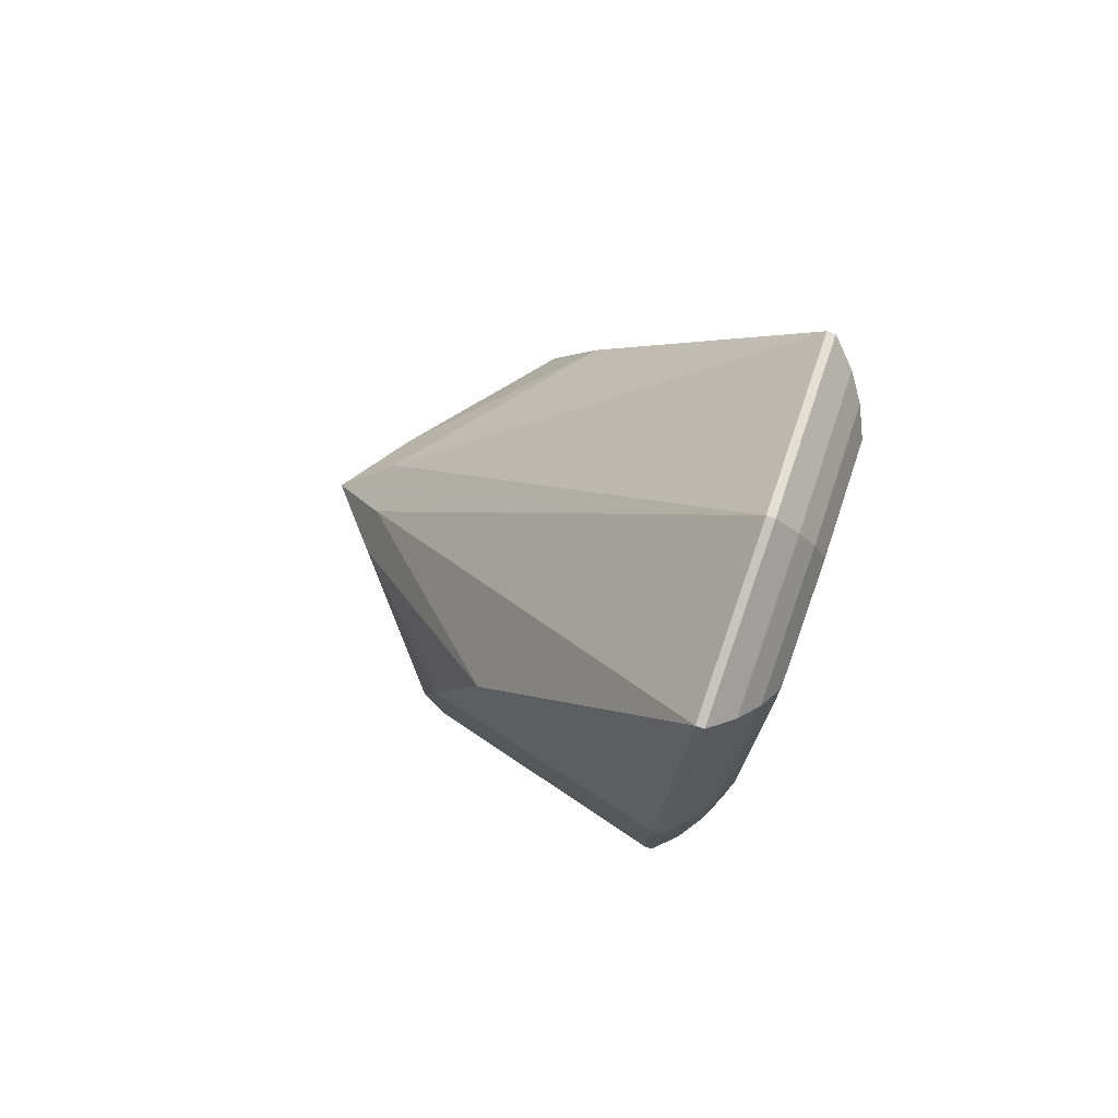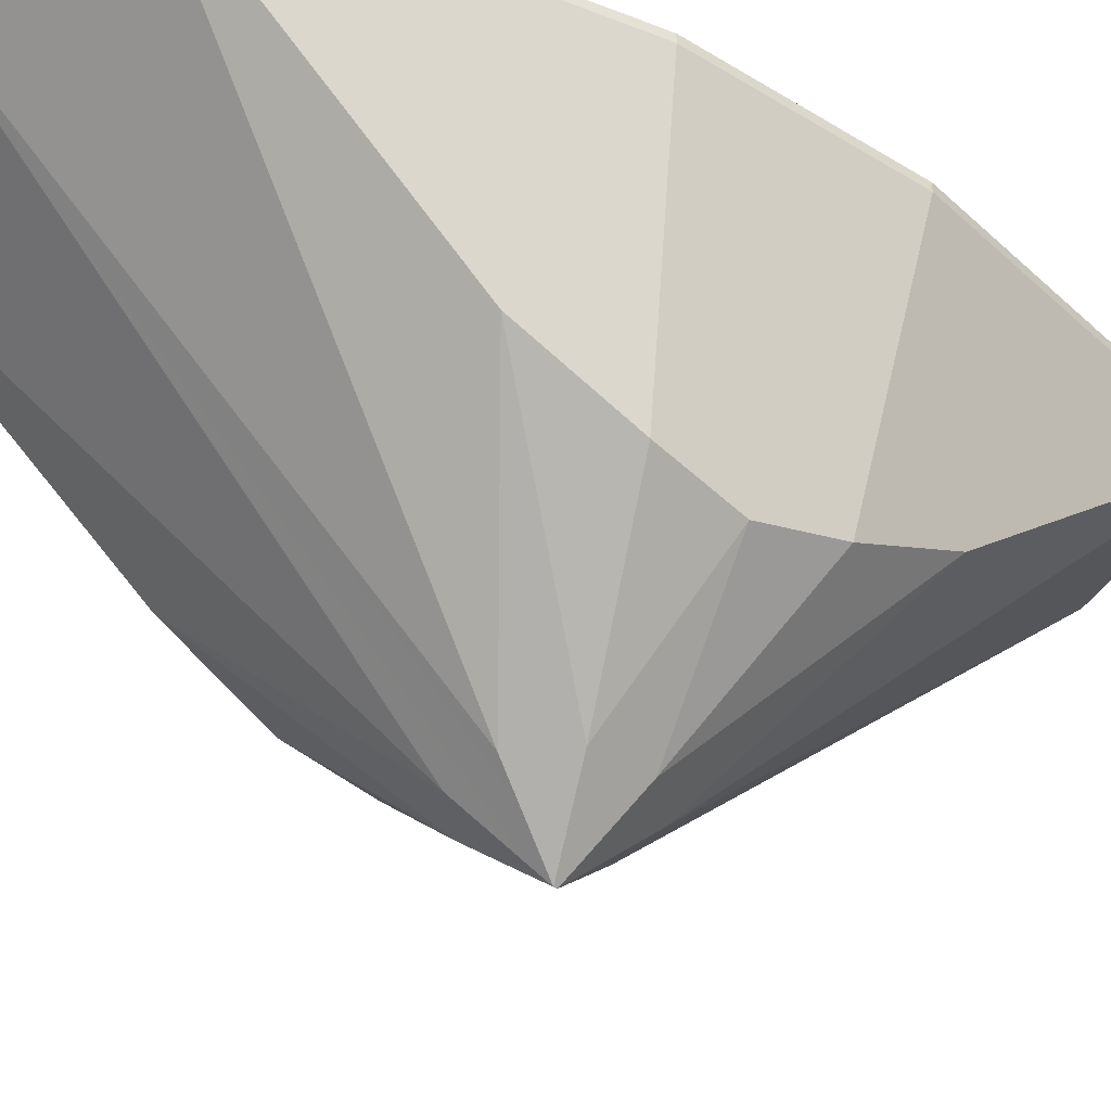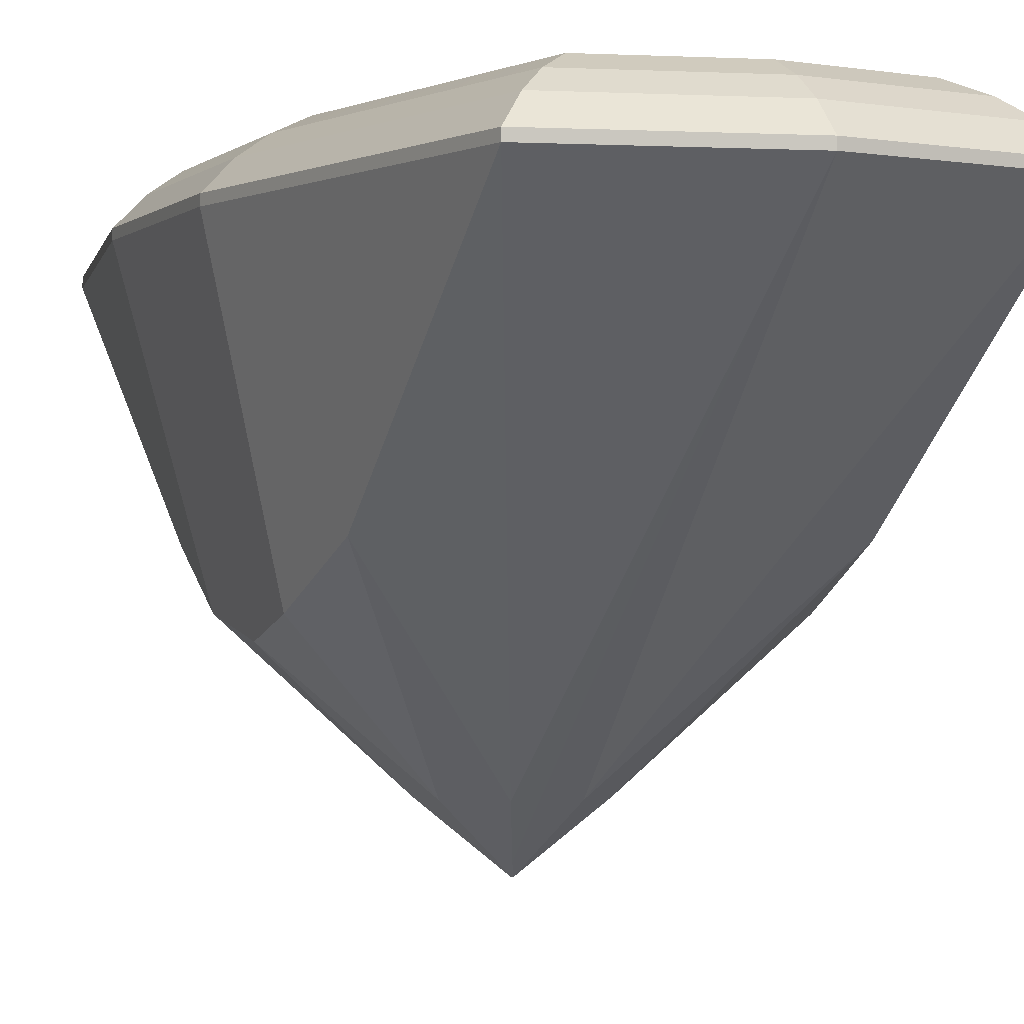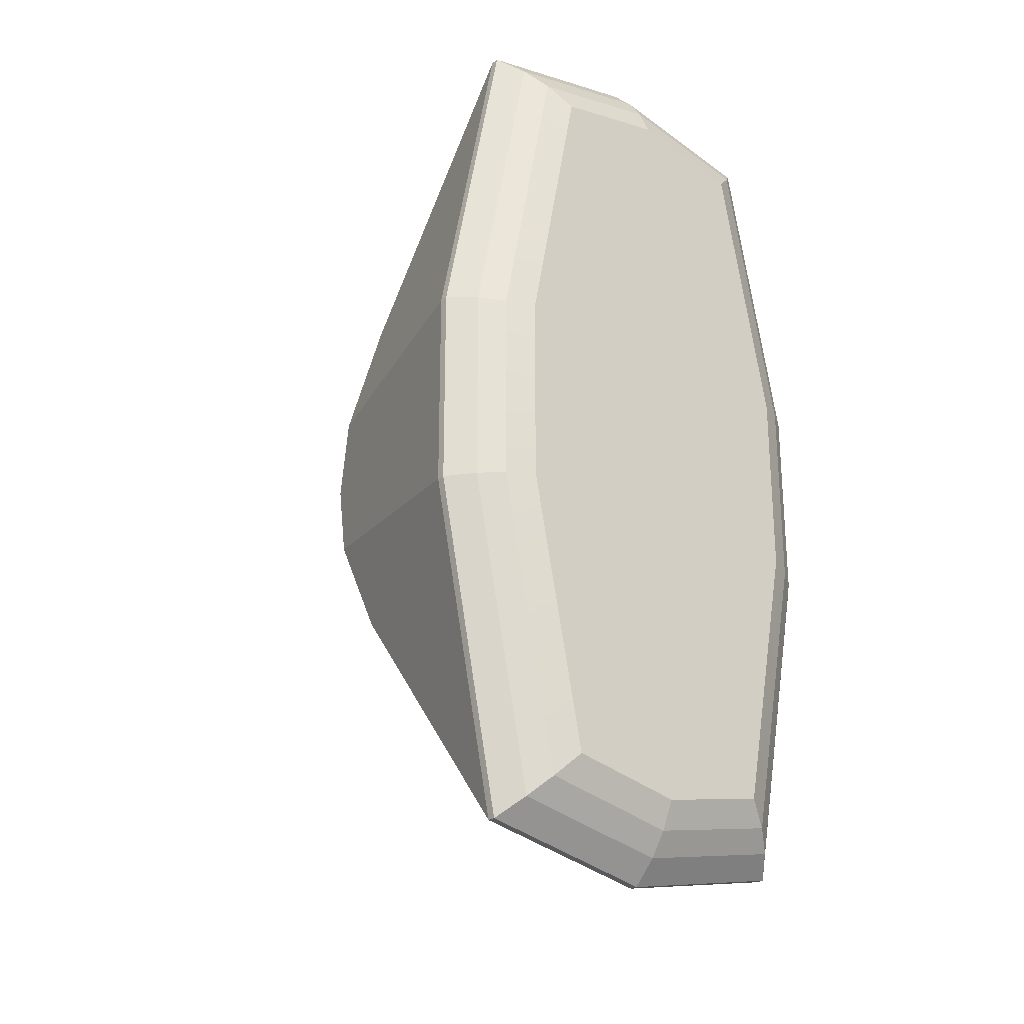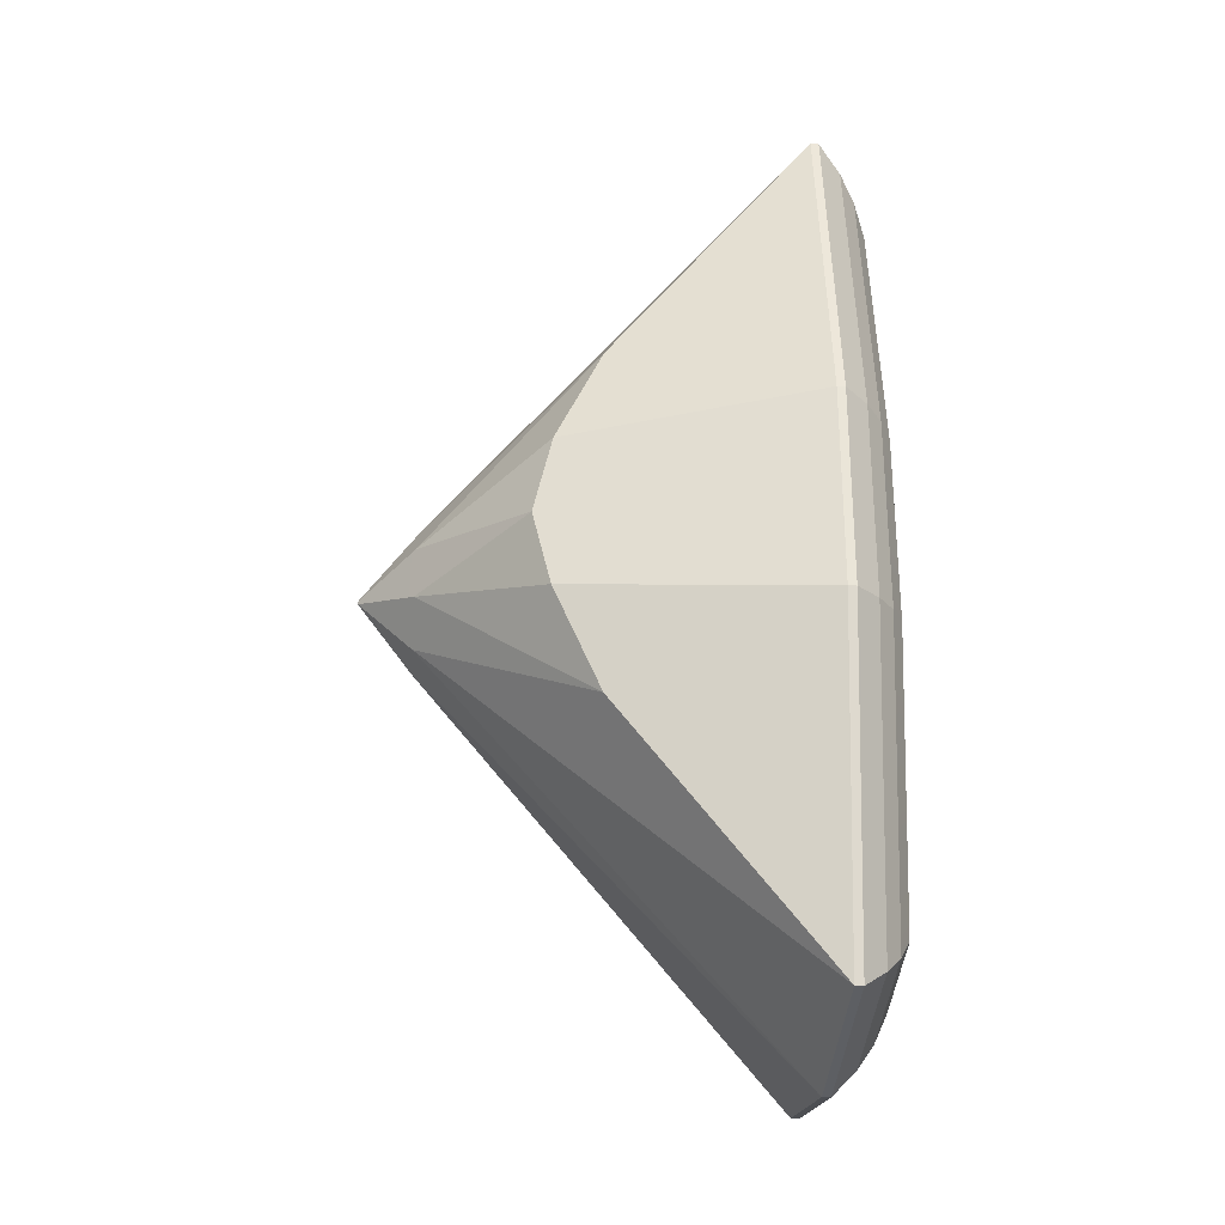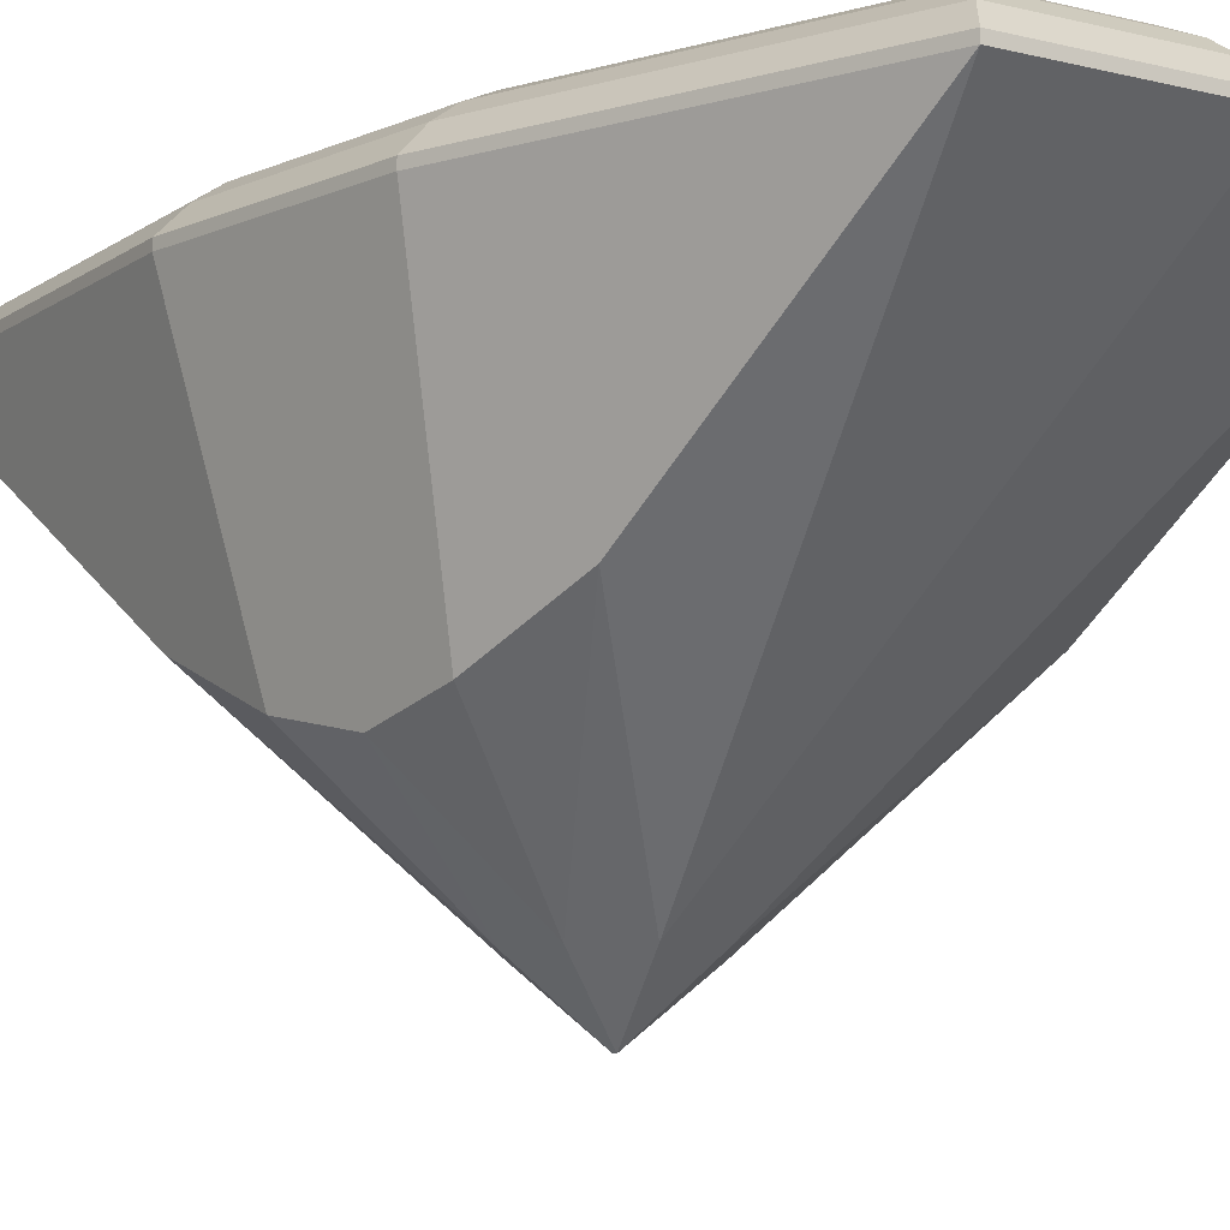
<metadata>
{"format":"obj","ext":"obj","renderer":"f3d","projection":"perspective","resolution":1024,"background":"white","views":[{"elev":78.5,"azim":109.0,"up":"+Z"},{"elev":-38.3,"azim":52.0,"up":"+Y"},{"elev":-1.7,"azim":-21.8,"up":"+Y"},{"elev":-24.9,"azim":140.1,"up":"+Z"},{"elev":-29.0,"azim":85.6,"up":"+Z"},{"elev":-10.7,"azim":136.8,"up":"+Y"}]}
</metadata>
<code>
v  -0.024 -0.1772 0.058
v  0 0.1706 0.443
v  -0.1695 0.1706 0.4093
v  -0 0.1706 -0.443
v  -0.024 -0.1772 -0.058
v  -0.1695 0.1706 -0.4093
v  0.1695 0.1706 -0.4093
v  -0 0.1783 -0.443
v  0.1695 0.1783 -0.4093
v  0.1695 0.1706 0.4093
v  0.1695 0.1783 0.4093
v  0 0.1783 0.443
v  0.2318 0.1706 -0.096
v  0.2318 0.1783 -0.096
v  0.1727 -0.0636 -0.0715
v  0.1659 -0.02 -0.1659
v  0.2318 0.1706 0.096
v  0.2318 0.1783 0.096
v  0.1659 -0.02 0.1659
v  0.1727 -0.0636 0.0715
v  -0.1659 -0.02 0.1659
v  -0.1727 -0.0636 0.0715
v  -0.0577 -0.1775 0.0239
v  -0.0577 -0.1775 -0.0239
v  -0.1727 -0.0636 -0.0715
v  -0.1659 -0.02 -0.1659
v  -0.2318 0.1706 -0.096
v  -0.1684 -0.0805 -0
v  0.1684 -0.0805 -0
v  -0.2318 0.1706 0.096
v  0.024 -0.1772 -0.058
v  0.024 -0.1772 0.058
v  0.0577 -0.1775 -0.0239
v  0.0577 -0.1775 0.0239
v  0 -0.2279 0.0014
v  0 -0.2279 -0.0014
v  -0.1695 0.1783 0.4093
v  -0.1695 0.1783 -0.4093
v  -0 0.2003 -0.4206
v  0.1509 0.2003 -0.3906
v  0.1509 0.2003 0.3906
v  0 0.2003 0.4206
v  -0.2318 0.1783 0.096
v  -0.2318 0.1783 -0.096
v  0.2099 0.2003 -0.0939
v  0.2099 0.2003 0.0939
v  -0.1509 0.2003 0.3906
v  -0.1509 0.2003 -0.3906
v  -0 0.2158 -0.398
v  0.132 0.2158 -0.3718
v  0.132 0.2158 0.3718
v  0 0.2158 0.398
v  -0.2099 0.2003 0.0939
v  -0.2099 0.2003 -0.0939
v  0.1877 0.2158 -0.0917
v  0.1877 0.2158 0.0917
v  -0.132 0.2158 0.3718
v  -0.132 0.2158 -0.3718
v  -0 0.2279 -0.3716
v  0.1099 0.2279 -0.3497
v  0.1099 0.2279 0.3497
v  0 0.2279 0.3716
v  -0.1877 0.2158 0.0917
v  -0.1877 0.2158 -0.0917
v  0.1618 0.2279 -0.0891
v  0.1618 0.2279 0.0891
v  -0.1099 0.2279 -0.3497
v  -0.1618 0.2279 -0.0891
v  -0.1099 0.2279 0.3497
v  -0.1618 0.2279 0.0891
v  -0.024 -0.1772 0.058
v  -0.024 -0.1772 0.058
v  -0.024 -0.1772 0.058
v  0 0.1706 0.443
v  0 0.1706 0.443
v  0 0.1706 0.443
v  -0.1695 0.1706 0.4093
v  -0.1695 0.1706 0.4093
v  -0.1695 0.1706 0.4093
v  -0.1695 0.1706 0.4093
v  -0 0.1706 -0.443
v  -0 0.1706 -0.443
v  -0 0.1706 -0.443
v  -0 0.1706 -0.443
v  -0.024 -0.1772 -0.058
v  -0.024 -0.1772 -0.058
v  -0.024 -0.1772 -0.058
v  -0.1695 0.1706 -0.4093
v  -0.1695 0.1706 -0.4093
v  -0.1695 0.1706 -0.4093
v  -0.1695 0.1706 -0.4093
v  0.1695 0.1706 -0.4093
v  0.1695 0.1706 -0.4093
v  0.1695 0.1706 -0.4093
v  0.1695 0.1706 -0.4093
v  -0 0.1783 -0.443
v  -0 0.1783 -0.443
v  -0 0.1783 -0.443
v  0.1695 0.1783 -0.4093
v  0.1695 0.1783 -0.4093
v  0.1695 0.1783 -0.4093
v  0.1695 0.1706 0.4093
v  0.1695 0.1706 0.4093
v  0.1695 0.1706 0.4093
v  0.1695 0.1706 0.4093
v  0.1695 0.1783 0.4093
v  0.1695 0.1783 0.4093
v  0.1695 0.1783 0.4093
v  0 0.1783 0.443
v  0.2318 0.1706 -0.096
v  0.2318 0.1706 -0.096
v  0.2318 0.1706 -0.096
v  0.2318 0.1783 -0.096
v  0.2318 0.1783 -0.096
v  0.2318 0.1783 -0.096
v  0.1727 -0.0636 -0.0715
v  0.1727 -0.0636 -0.0715
v  0.1727 -0.0636 -0.0715
v  0.1659 -0.02 -0.1659
v  0.1659 -0.02 -0.1659
v  0.1659 -0.02 -0.1659
v  0.2318 0.1706 0.096
v  0.2318 0.1706 0.096
v  0.2318 0.1706 0.096
v  0.2318 0.1783 0.096
v  0.2318 0.1783 0.096
v  0.2318 0.1783 0.096
v  0.1659 -0.02 0.1659
v  0.1659 -0.02 0.1659
v  0.1659 -0.02 0.1659
v  0.1727 -0.0636 0.0715
v  0.1727 -0.0636 0.0715
v  0.1727 -0.0636 0.0715
v  -0.1659 -0.02 0.1659
v  -0.1659 -0.02 0.1659
v  -0.1659 -0.02 0.1659
v  -0.1727 -0.0636 0.0715
v  -0.1727 -0.0636 0.0715
v  -0.1727 -0.0636 0.0715
v  -0.0577 -0.1775 0.0239
v  -0.0577 -0.1775 0.0239
v  -0.0577 -0.1775 0.0239
v  -0.0577 -0.1775 -0.0239
v  -0.0577 -0.1775 -0.0239
v  -0.0577 -0.1775 -0.0239
v  -0.1727 -0.0636 -0.0715
v  -0.1727 -0.0636 -0.0715
v  -0.1727 -0.0636 -0.0715
v  -0.1659 -0.02 -0.1659
v  -0.1659 -0.02 -0.1659
v  -0.1659 -0.02 -0.1659
v  -0.2318 0.1706 -0.096
v  -0.2318 0.1706 -0.096
v  -0.2318 0.1706 -0.096
v  -0.1684 -0.0805 -0
v  -0.1684 -0.0805 -0
v  -0.1684 -0.0805 -0
v  0.1684 -0.0805 -0
v  0.1684 -0.0805 -0
v  0.1684 -0.0805 -0
v  -0.2318 0.1706 0.096
v  -0.2318 0.1706 0.096
v  -0.2318 0.1706 0.096
v  0.024 -0.1772 -0.058
v  0.024 -0.1772 -0.058
v  0.024 -0.1772 -0.058
v  0.024 -0.1772 0.058
v  0.024 -0.1772 0.058
v  0.024 -0.1772 0.058
v  0.0577 -0.1775 -0.0239
v  0.0577 -0.1775 -0.0239
v  0.0577 -0.1775 -0.0239
v  0.0577 -0.1775 0.0239
v  0.0577 -0.1775 0.0239
v  0.0577 -0.1775 0.0239
v  0 -0.2279 0.0014
v  0 -0.2279 0.0014
v  0 -0.2279 0.0014
v  0 -0.2279 0.0014
v  0 -0.2279 -0.0014
v  0 -0.2279 -0.0014
v  0 -0.2279 -0.0014
v  0 -0.2279 -0.0014
v  -0.1695 0.1783 0.4093
v  -0.1695 0.1783 0.4093
v  -0.1695 0.1783 0.4093
v  -0.1695 0.1783 -0.4093
v  -0.1695 0.1783 -0.4093
v  -0.1695 0.1783 -0.4093
v  -0 0.2003 -0.4206
v  -0 0.2003 -0.4206
v  -0 0.2003 -0.4206
v  0.1509 0.2003 -0.3906
v  0.1509 0.2003 -0.3906
v  0.1509 0.2003 -0.3906
v  0.1509 0.2003 0.3906
v  0.1509 0.2003 0.3906
v  0.1509 0.2003 0.3906
v  0 0.2003 0.4206
v  0 0.2003 0.4206
v  -0.2318 0.1783 0.096
v  -0.2318 0.1783 0.096
v  -0.2318 0.1783 0.096
v  -0.2318 0.1783 -0.096
v  -0.2318 0.1783 -0.096
v  -0.2318 0.1783 -0.096
v  0.2099 0.2003 -0.0939
v  0.2099 0.2003 -0.0939
v  0.2099 0.2003 -0.0939
v  0.2099 0.2003 0.0939
v  0.2099 0.2003 0.0939
v  0.2099 0.2003 0.0939
v  -0.1509 0.2003 0.3906
v  -0.1509 0.2003 0.3906
v  -0.1509 0.2003 0.3906
v  -0.1509 0.2003 -0.3906
v  -0.1509 0.2003 -0.3906
v  -0.1509 0.2003 -0.3906
v  -0 0.2158 -0.398
v  -0 0.2158 -0.398
v  -0 0.2158 -0.398
v  0.132 0.2158 -0.3718
v  0.132 0.2158 -0.3718
v  0.132 0.2158 -0.3718
v  0.132 0.2158 0.3718
v  0.132 0.2158 0.3718
v  0.132 0.2158 0.3718
v  0 0.2158 0.398
v  0 0.2158 0.398
v  0 0.2158 0.398
v  -0.2099 0.2003 0.0939
v  -0.2099 0.2003 0.0939
v  -0.2099 0.2003 0.0939
v  -0.2099 0.2003 -0.0939
v  -0.2099 0.2003 -0.0939
v  -0.2099 0.2003 -0.0939
v  0.1877 0.2158 -0.0917
v  0.1877 0.2158 -0.0917
v  0.1877 0.2158 0.0917
v  0.1877 0.2158 0.0917
v  -0.132 0.2158 0.3718
v  -0.132 0.2158 0.3718
v  -0.132 0.2158 0.3718
v  -0.132 0.2158 -0.3718
v  -0.132 0.2158 -0.3718
v  -0.132 0.2158 -0.3718
v  -0 0.2279 -0.3716
v  -0 0.2279 -0.3716
v  0.1099 0.2279 -0.3497
v  0.1099 0.2279 -0.3497
v  0.1099 0.2279 0.3497
v  0.1099 0.2279 0.3497
v  0 0.2279 0.3716
v  0 0.2279 0.3716
v  -0.1877 0.2158 0.0917
v  -0.1877 0.2158 0.0917
v  -0.1877 0.2158 -0.0917
v  -0.1877 0.2158 -0.0917
v  0.1618 0.2279 -0.0891
v  0.1618 0.2279 0.0891
v  -0.1099 0.2279 -0.3497
v  -0.1099 0.2279 -0.3497
v  -0.1618 0.2279 -0.0891
v  -0.1099 0.2279 0.3497
v  -0.1099 0.2279 0.3497
v  -0.1618 0.2279 0.0891
g liana
f 1 76 3
f 4 87 6
f 98 9 7
f 7 82 98
f 108 109 75
f 75 105 108
f 101 115 13
f 13 92 101
f 18 11 104
f 104 124 18
f 122 133 160
f 135 139 23
f 24 148 149
f 114 125 123
f 123 110 114
f 27 89 150
f 150 147 27
f 138 157 140
f 25 145 155
f 22 134 79
f 79 163 22
f 137 162 28
f 146 28 152
f 31 83 95
f 164 94 121
f 19 102 168
f 74 169 10
f 119 117 172
f 175 131 129
f 34 128 167
f 167 178 34
f 71 80 21
f 2 73 179
f 179 32 2
f 151 88 86
f 166 36 5
f 5 84 166
f 165 120 171
f 171 180 165
f 116 159 33
f 132 174 29
f 85 183 143
f 143 26 85
f 142 35 72
f 72 136 142
f 173 177 181
f 173 181 170
f 173 170 158
f 141 156 144
f 141 144 182
f 141 182 176
f 109 37 77
f 77 75 109
f 189 8 81
f 81 91 189
f 40 99 97
f 97 192 40
f 12 107 198
f 198 200 12
f 186 43 30
f 30 78 186
f 206 38 90
f 90 154 206
f 195 45 14
f 14 100 195
f 212 41 106
f 106 127 212
f 209 46 126
f 126 113 209
f 203 44 153
f 153 161 203
f 12 200 47
f 47 184 12
f 188 218 39
f 39 96 188
f 50 193 191
f 191 221 50
f 52 42 197
f 197 227 52
f 215 53 201
f 201 185 215
f 236 48 187
f 187 205 236
f 207 194 224
f 224 55 207
f 196 211 240
f 240 51 196
f 208 238 56
f 56 210 208
f 233 54 204
f 204 202 233
f 57 213 199
f 199 230 57
f 49 190 217
f 217 246 49
f 248 60 222
f 222 220 248
f 252 62 228
f 228 226 252
f 231 214 243
f 243 63 231
f 216 235 258
f 258 58 216
f 250 259 237
f 237 223 250
f 260 61 225
f 225 239 260
f 259 260 239
f 239 237 259
f 232 256 64
f 64 234 232
f 262 59 219
f 219 245 262
f 263 67 244
f 244 257 263
f 265 266 255
f 255 242 265
f 266 263 257
f 257 255 266
f 254 69 241
f 241 229 254
f 261 68 70
f 261 70 264
f 66 65 249
f 251 66 249
f 251 249 247
f 253 251 247
f 264 253 247
f 261 264 247
f 16 93 112
f 112 118 16
f 160 111 122
f 130 20 17
f 17 103 130
f 160 15 111
f 152 28 162

</code>
